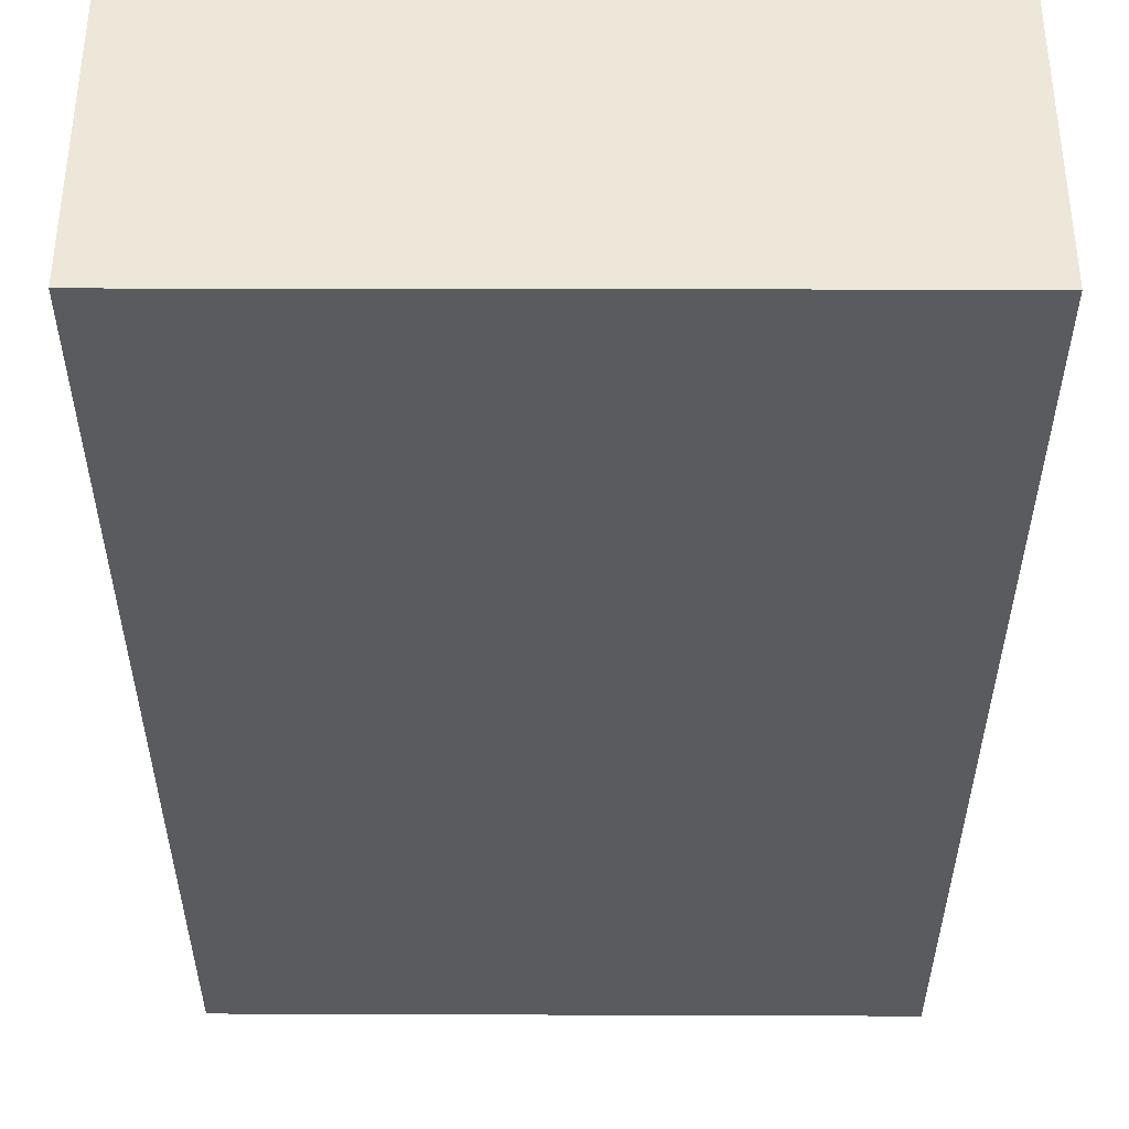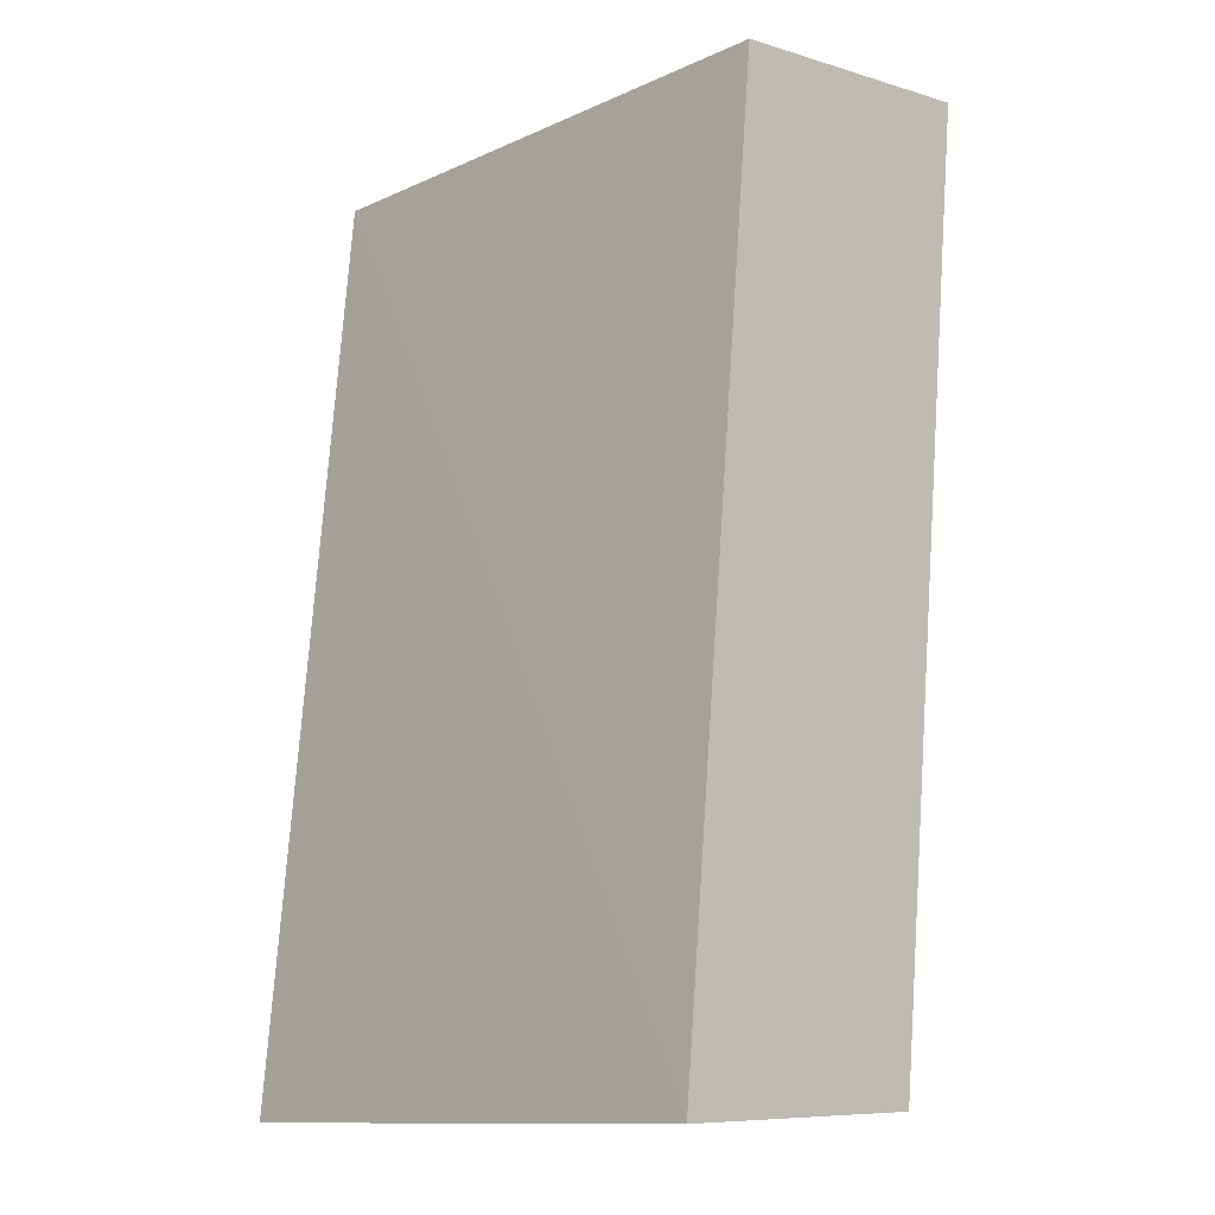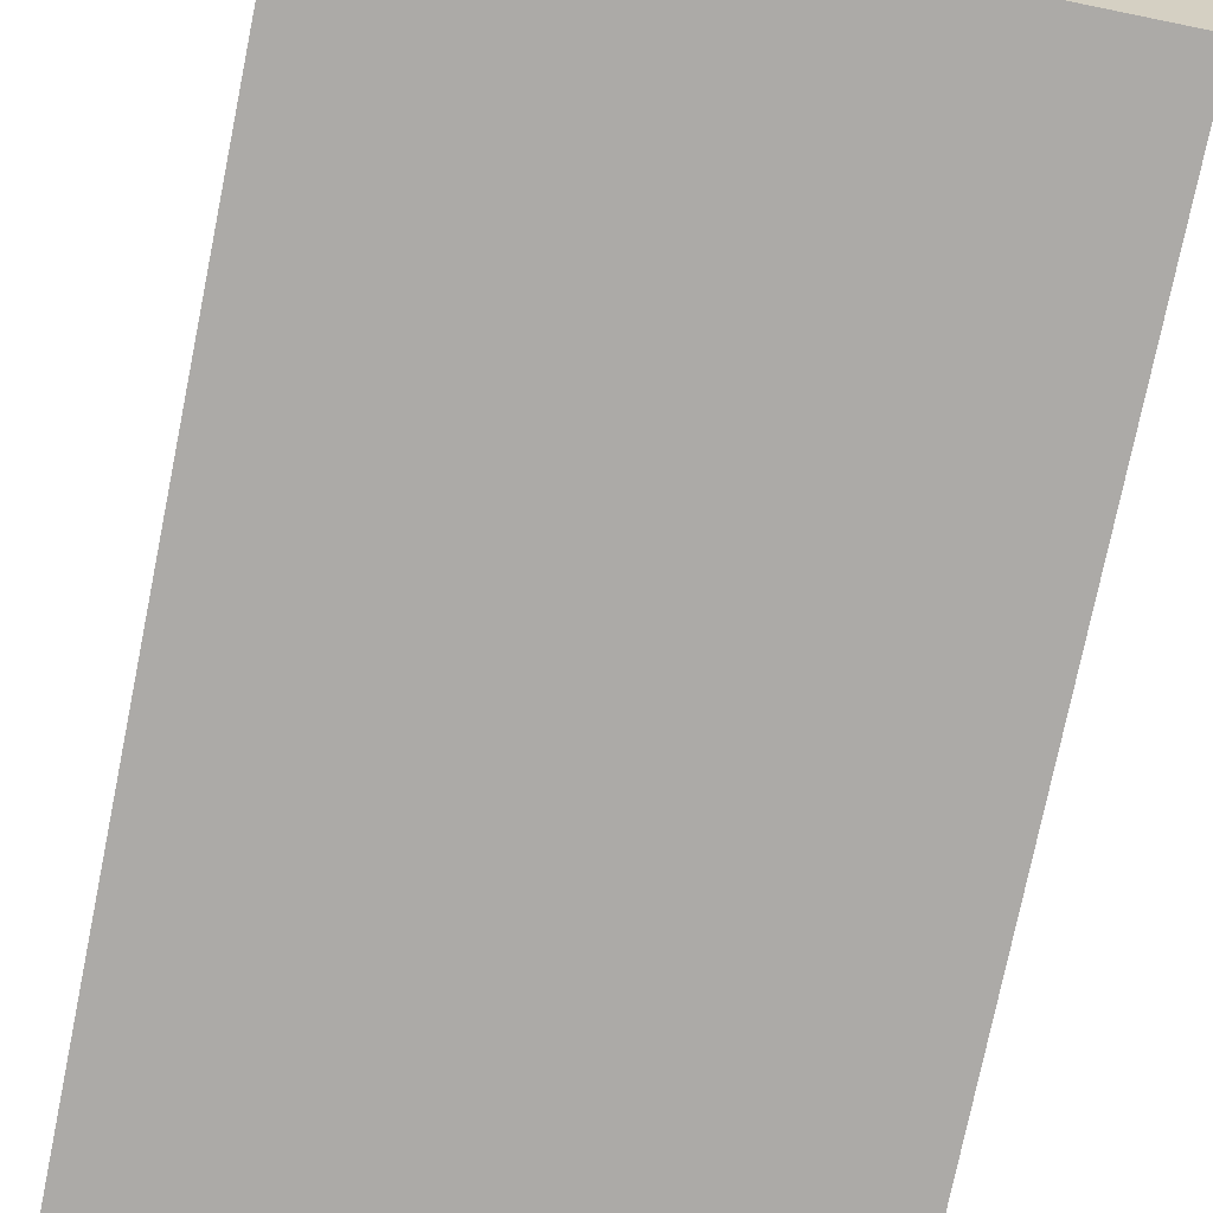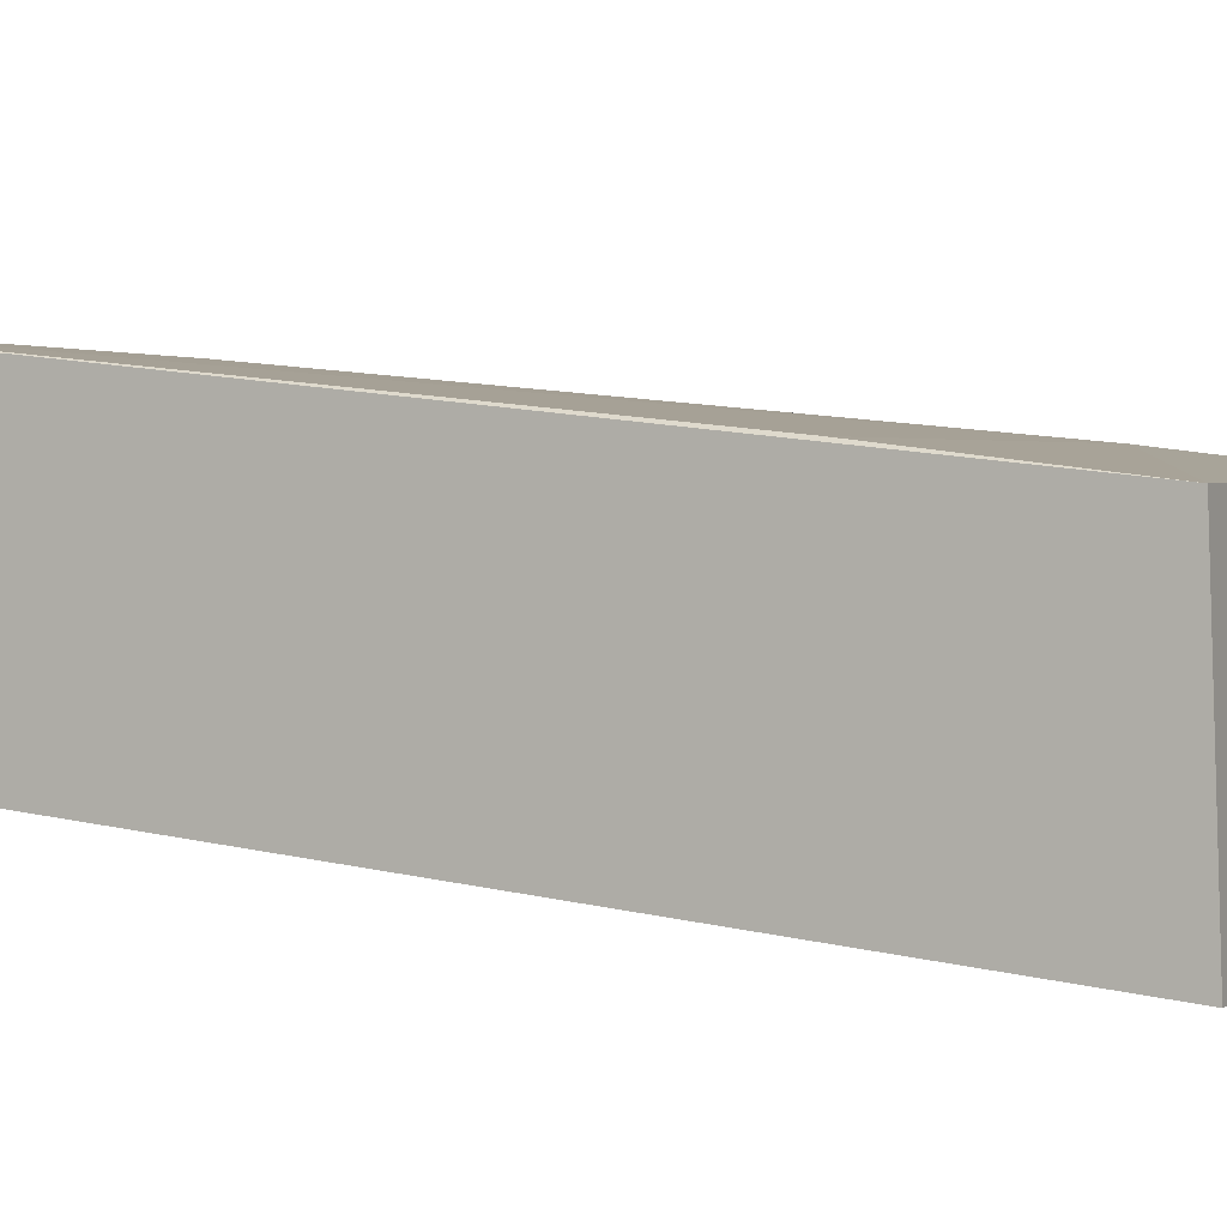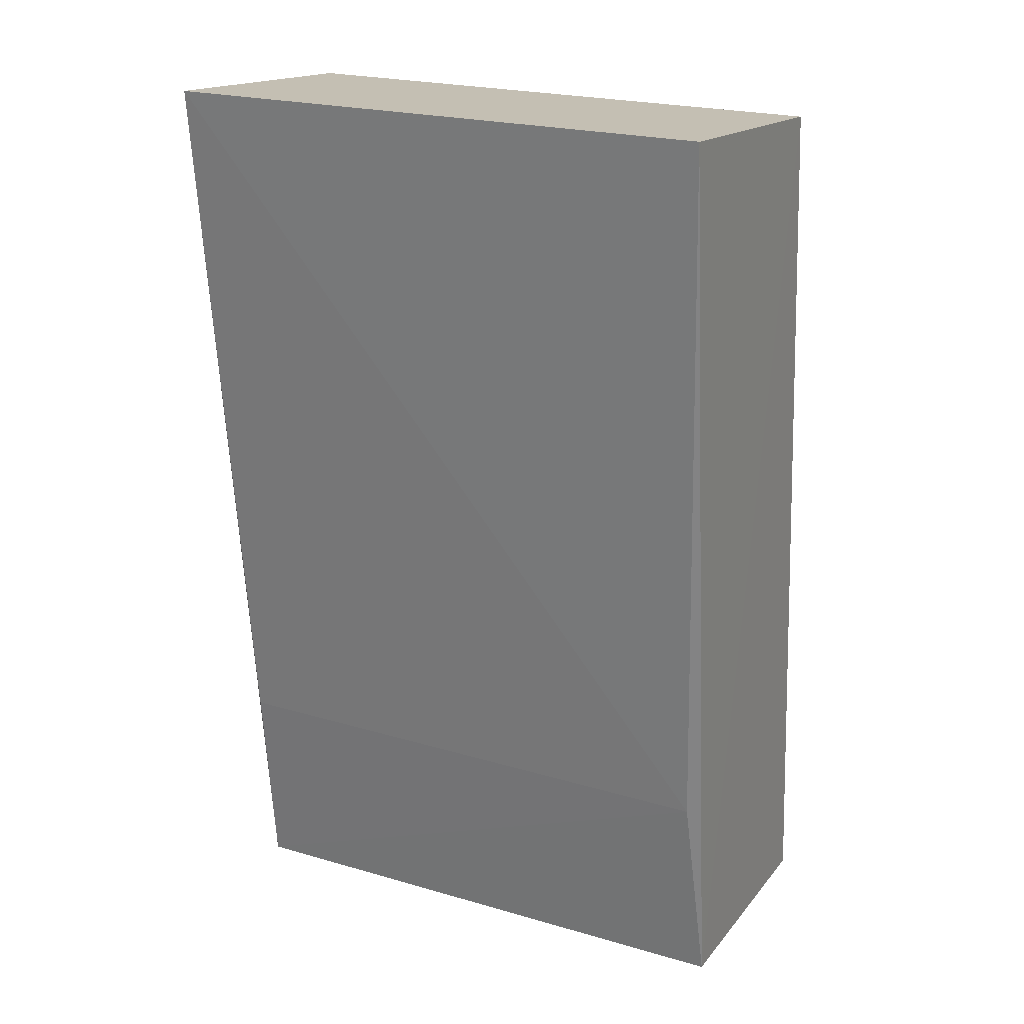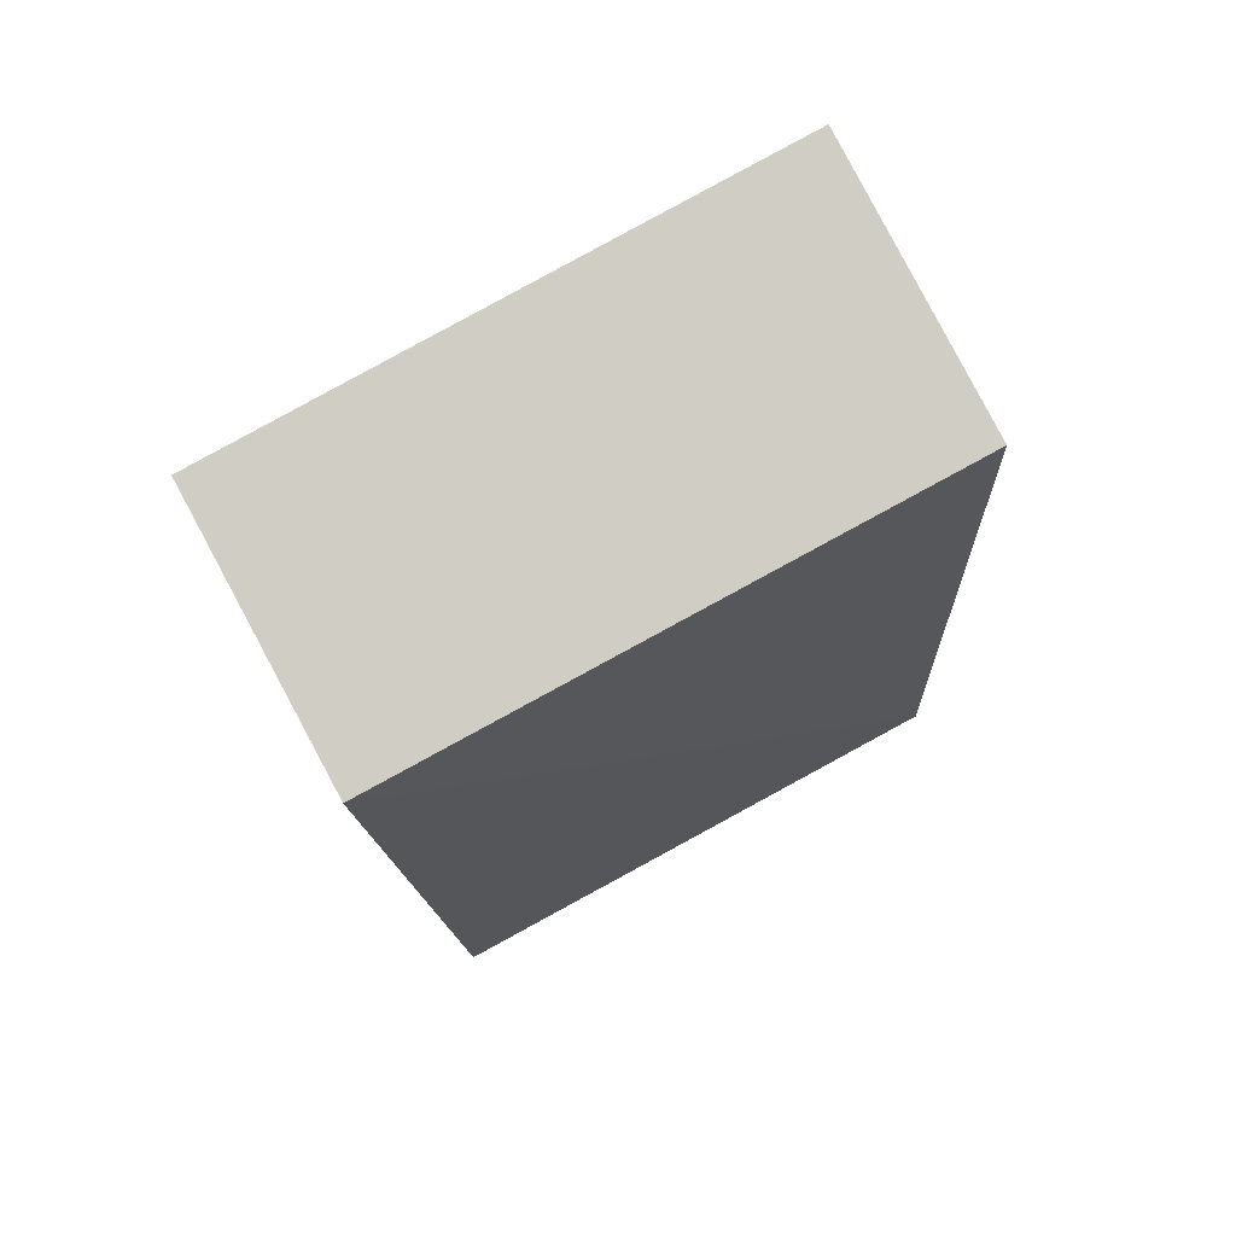
<metadata>
{"format":"obj","ext":"obj","renderer":"f3d","projection":"perspective","resolution":1024,"background":"white","views":[{"elev":-38.0,"azim":-0.1,"up":"+Z"},{"elev":-12.1,"azim":-133.5,"up":"+Y"},{"elev":-70.7,"azim":168.4,"up":"+Z"},{"elev":2.4,"azim":-64.7,"up":"+Z"},{"elev":22.2,"azim":27.0,"up":"+Y"},{"elev":79.8,"azim":151.5,"up":"+Y"}]}
</metadata>
<code>
v -0.1373 0.008305 0.01912
v -0.1373 -0.02544 0.01581
v -0.1372 0.007423 0.009373
v -0.1573 0.007423 0.009433
v -0.1573 0.008315 0.01936
v -0.1573 -0.02579 0.006298
v -0.1378 -0.01797 0.01672
v -0.1372 -0.02579 0.006292
v -0.1573 -0.02544 0.01588
v -0.1572 -0.01786 0.01676
f 1 2 3
f 1 3 4
f 5 1 4
f 6 4 3
f 6 5 4
f 7 2 1
f 7 1 5
f 8 6 3
f 8 3 2
f 9 5 6
f 9 2 7
f 9 8 2
f 9 6 8
f 10 9 7
f 10 7 5
f 10 5 9

</code>
